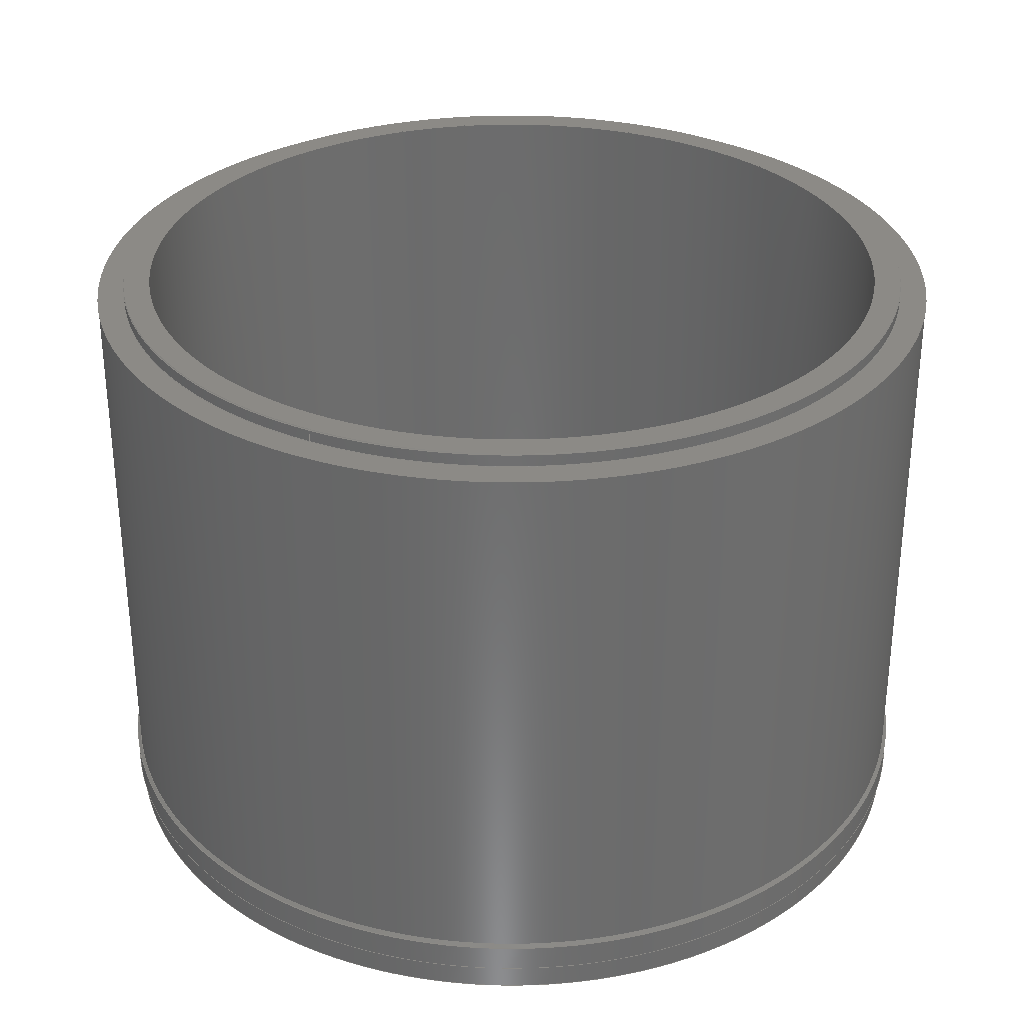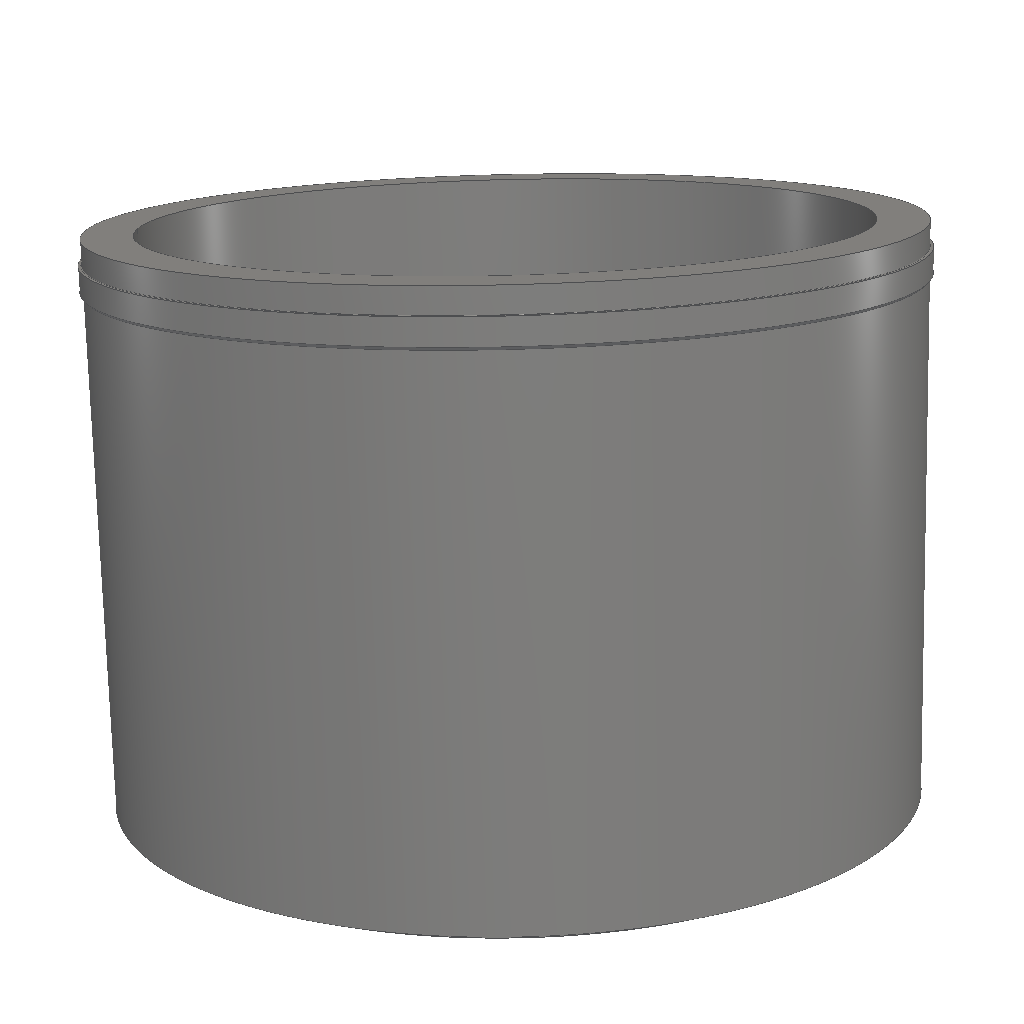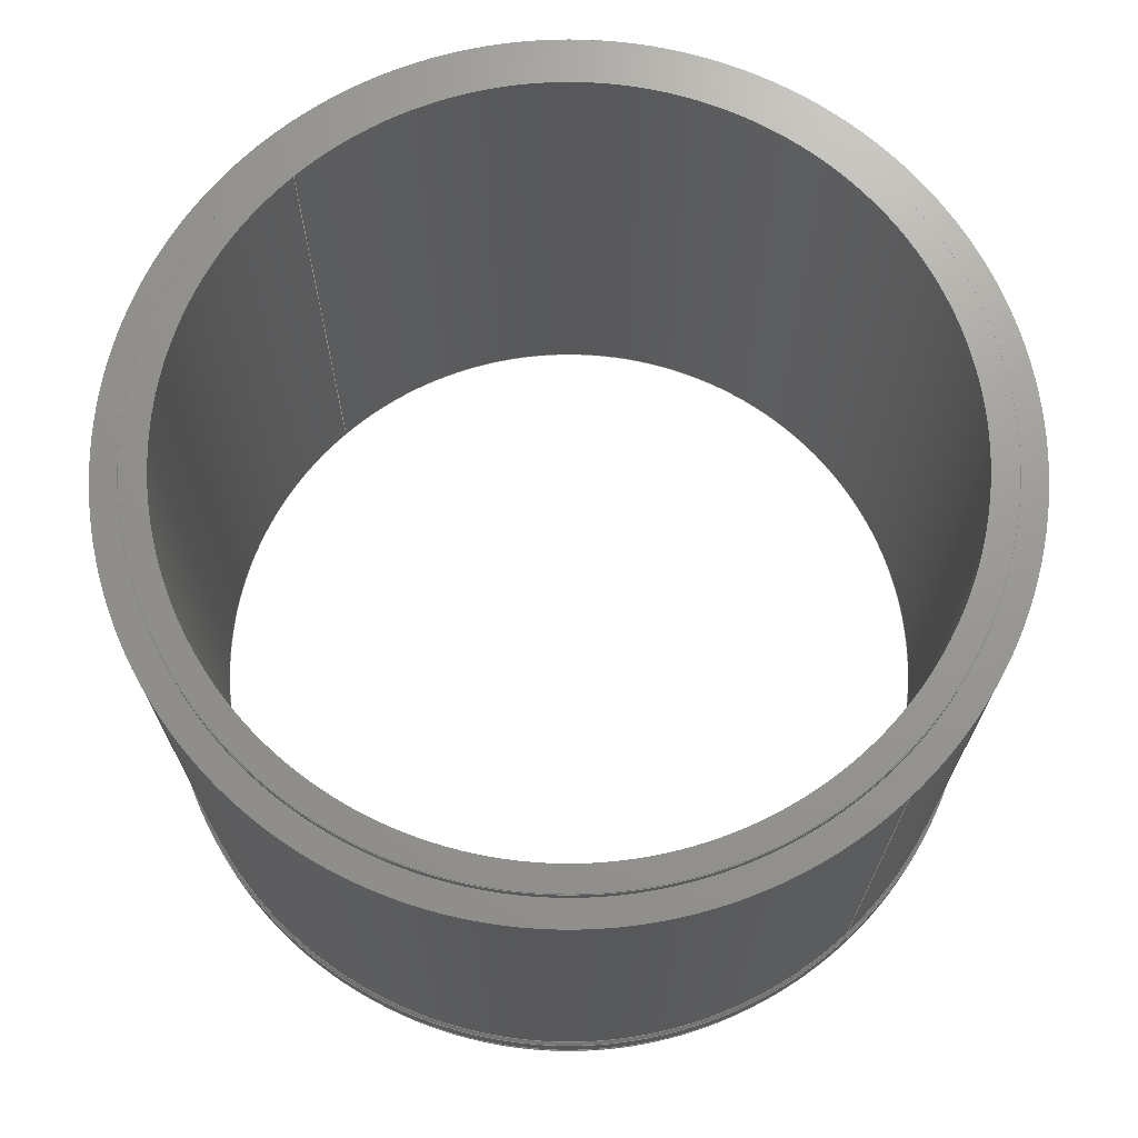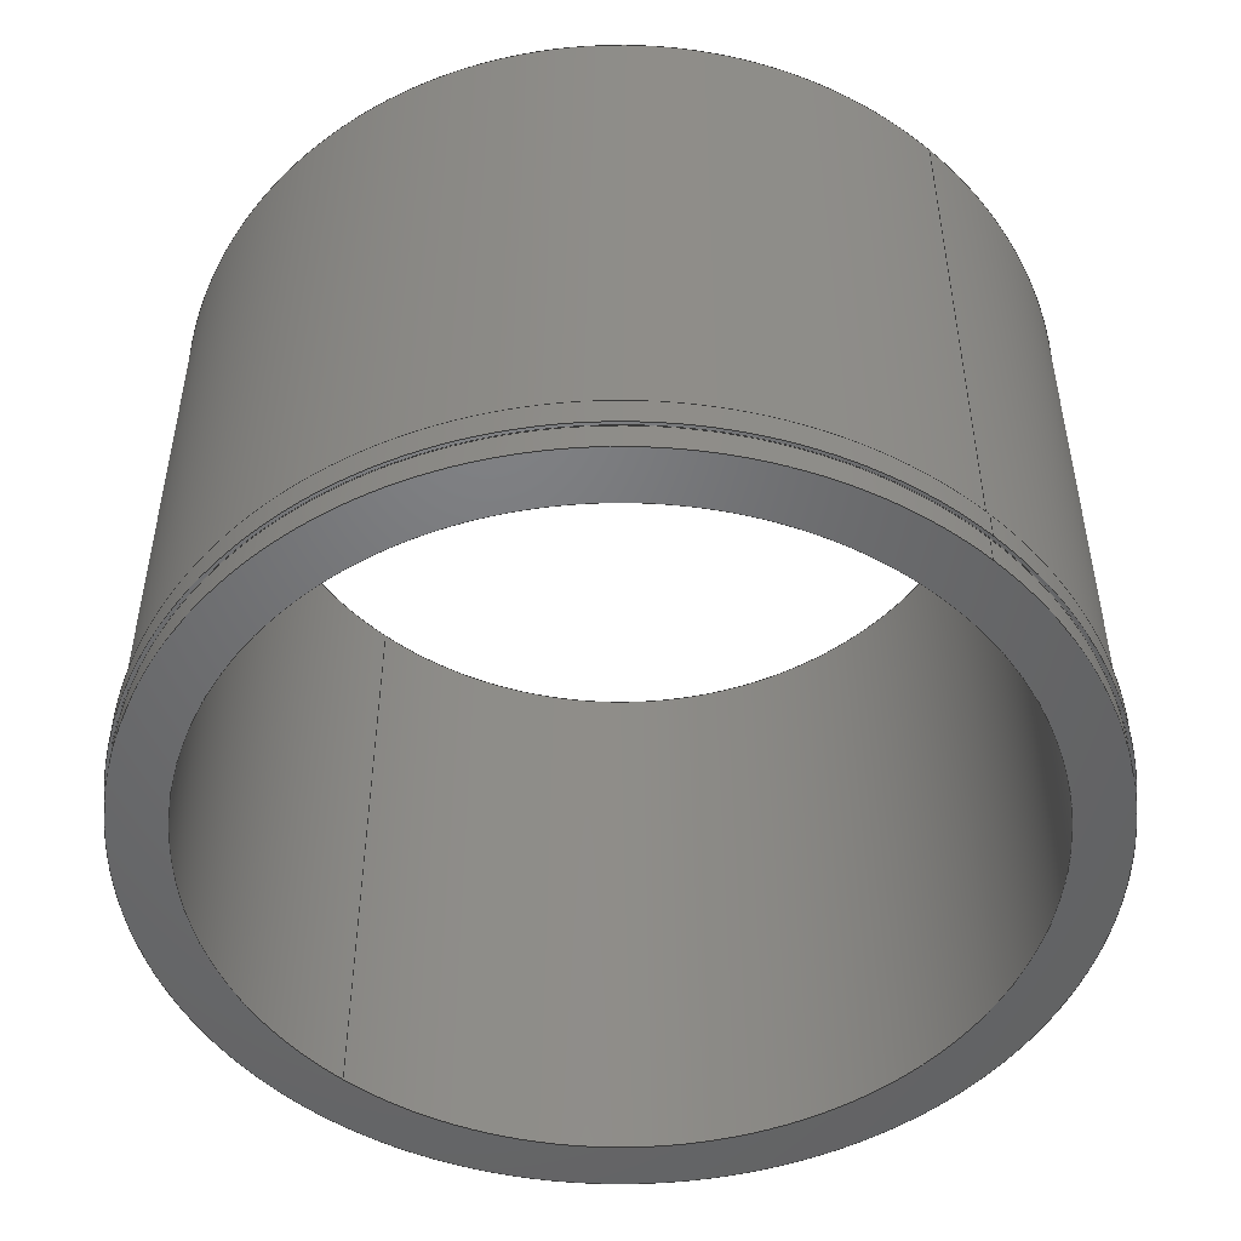
<metadata>
{"format":"step","ext":"stp","renderer":"f3d","projection":"perspective","resolution":1024,"background":"white","views":[{"elev":31.4,"azim":117.5,"up":"+Z"},{"elev":-76.1,"azim":-178.7,"up":"+Y"},{"elev":70.0,"azim":-132.8,"up":"+Z"},{"elev":-49.7,"azim":-131.6,"up":"+Z"}]}
</metadata>
<code>
ISO-10303-21;
DATA;
#1=MECHANICAL_DESIGN_GEOMETRIC_PRESENTATION_REPRESENTATION('',(#4),#280);
#2=SHAPE_REPRESENTATION_RELATIONSHIP('SRR','None',#292,#3);
#3=ADVANCED_BREP_SHAPE_REPRESENTATION('',(#5),#279);
#4=STYLED_ITEM('',(#301),#5);
#5=MANIFOLD_SOLID_BREP('Solid1',#149);
#6=TOROIDAL_SURFACE('',#164,16.27,0.03125);
#7=TOROIDAL_SURFACE('',#171,15.27,0.03125);
#8=PLANE('',#162);
#9=PLANE('',#169);
#10=PLANE('',#173);
#11=PLANE('',#182);
#12=CYLINDRICAL_SURFACE('',#160,15.24);
#13=CYLINDRICAL_SURFACE('',#167,16.24);
#14=CYLINDRICAL_SURFACE('',#178,16.25);
#15=CYLINDRICAL_SURFACE('',#179,16.38);
#16=CYLINDRICAL_SURFACE('',#180,14.25);
#17=FACE_BOUND('',#44,.T.);
#18=FACE_BOUND('',#46,.T.);
#19=FACE_BOUND('',#48,.T.);
#20=FACE_BOUND('',#50,.T.);
#21=FACE_BOUND('',#52,.T.);
#22=FACE_BOUND('',#54,.T.);
#23=FACE_BOUND('',#56,.T.);
#24=FACE_BOUND('',#58,.T.);
#25=FACE_BOUND('',#60,.T.);
#26=FACE_BOUND('',#62,.T.);
#27=FACE_BOUND('',#64,.T.);
#28=FACE_BOUND('',#66,.T.);
#29=FACE_BOUND('',#68,.T.);
#30=FACE_OUTER_BOUND('',#43,.T.);
#31=FACE_OUTER_BOUND('',#45,.T.);
#32=FACE_OUTER_BOUND('',#47,.T.);
#33=FACE_OUTER_BOUND('',#49,.T.);
#34=FACE_OUTER_BOUND('',#51,.T.);
#35=FACE_OUTER_BOUND('',#53,.T.);
#36=FACE_OUTER_BOUND('',#55,.T.);
#37=FACE_OUTER_BOUND('',#57,.T.);
#38=FACE_OUTER_BOUND('',#59,.T.);
#39=FACE_OUTER_BOUND('',#61,.T.);
#40=FACE_OUTER_BOUND('',#63,.T.);
#41=FACE_OUTER_BOUND('',#65,.T.);
#42=FACE_OUTER_BOUND('',#67,.T.);
#43=EDGE_LOOP('',(#108));
#44=EDGE_LOOP('',(#109));
#45=EDGE_LOOP('',(#110));
#46=EDGE_LOOP('',(#111));
#47=EDGE_LOOP('',(#112));
#48=EDGE_LOOP('',(#113));
#49=EDGE_LOOP('',(#114));
#50=EDGE_LOOP('',(#115));
#51=EDGE_LOOP('',(#116));
#52=EDGE_LOOP('',(#117));
#53=EDGE_LOOP('',(#118));
#54=EDGE_LOOP('',(#119));
#55=EDGE_LOOP('',(#120));
#56=EDGE_LOOP('',(#121));
#57=EDGE_LOOP('',(#122));
#58=EDGE_LOOP('',(#123));
#59=EDGE_LOOP('',(#124));
#60=EDGE_LOOP('',(#125));
#61=EDGE_LOOP('',(#126));
#62=EDGE_LOOP('',(#127));
#63=EDGE_LOOP('',(#128));
#64=EDGE_LOOP('',(#129));
#65=EDGE_LOOP('',(#130));
#66=EDGE_LOOP('',(#131));
#67=EDGE_LOOP('',(#132));
#68=EDGE_LOOP('',(#133));
#69=CIRCLE('',#158,15.24);
#70=CIRCLE('',#159,15.21);
#71=CIRCLE('',#161,15.24);
#72=CIRCLE('',#163,14.25);
#73=CIRCLE('',#165,16.27);
#74=CIRCLE('',#166,16.24);
#75=CIRCLE('',#168,16.24);
#76=CIRCLE('',#170,16.38);
#77=CIRCLE('',#172,15.27);
#78=CIRCLE('',#174,16.25);
#79=CIRCLE('',#176,16.38);
#80=CIRCLE('',#177,16.25);
#81=CIRCLE('',#181,14.25);
#82=VERTEX_POINT('',#239);
#83=VERTEX_POINT('',#241);
#84=VERTEX_POINT('',#244);
#85=VERTEX_POINT('',#247);
#86=VERTEX_POINT('',#250);
#87=VERTEX_POINT('',#252);
#88=VERTEX_POINT('',#255);
#89=VERTEX_POINT('',#258);
#90=VERTEX_POINT('',#261);
#91=VERTEX_POINT('',#264);
#92=VERTEX_POINT('',#267);
#93=VERTEX_POINT('',#269);
#94=VERTEX_POINT('',#274);
#95=EDGE_CURVE('',#82,#82,#69,.T.);
#96=EDGE_CURVE('',#83,#83,#70,.T.);
#97=EDGE_CURVE('',#84,#84,#71,.T.);
#98=EDGE_CURVE('',#85,#85,#72,.T.);
#99=EDGE_CURVE('',#86,#86,#73,.T.);
#100=EDGE_CURVE('',#87,#87,#74,.T.);
#101=EDGE_CURVE('',#88,#88,#75,.T.);
#102=EDGE_CURVE('',#89,#89,#76,.T.);
#103=EDGE_CURVE('',#90,#90,#77,.T.);
#104=EDGE_CURVE('',#91,#91,#78,.T.);
#105=EDGE_CURVE('',#92,#92,#79,.T.);
#106=EDGE_CURVE('',#93,#93,#80,.T.);
#107=EDGE_CURVE('',#94,#94,#81,.T.);
#108=ORIENTED_EDGE('',*,*,#95,.T.);
#109=ORIENTED_EDGE('',*,*,#96,.T.);
#110=ORIENTED_EDGE('',*,*,#97,.F.);
#111=ORIENTED_EDGE('',*,*,#95,.F.);
#112=ORIENTED_EDGE('',*,*,#96,.F.);
#113=ORIENTED_EDGE('',*,*,#98,.T.);
#114=ORIENTED_EDGE('',*,*,#99,.T.);
#115=ORIENTED_EDGE('',*,*,#100,.T.);
#116=ORIENTED_EDGE('',*,*,#101,.F.);
#117=ORIENTED_EDGE('',*,*,#100,.F.);
#118=ORIENTED_EDGE('',*,*,#102,.F.);
#119=ORIENTED_EDGE('',*,*,#99,.F.);
#120=ORIENTED_EDGE('',*,*,#97,.T.);
#121=ORIENTED_EDGE('',*,*,#103,.T.);
#122=ORIENTED_EDGE('',*,*,#104,.T.);
#123=ORIENTED_EDGE('',*,*,#103,.F.);
#124=ORIENTED_EDGE('',*,*,#105,.T.);
#125=ORIENTED_EDGE('',*,*,#106,.T.);
#126=ORIENTED_EDGE('',*,*,#104,.F.);
#127=ORIENTED_EDGE('',*,*,#106,.F.);
#128=ORIENTED_EDGE('',*,*,#102,.T.);
#129=ORIENTED_EDGE('',*,*,#105,.F.);
#130=ORIENTED_EDGE('',*,*,#98,.F.);
#131=ORIENTED_EDGE('',*,*,#107,.F.);
#132=ORIENTED_EDGE('',*,*,#101,.T.);
#133=ORIENTED_EDGE('',*,*,#107,.T.);
#134=CONICAL_SURFACE('',#157,15.22,45);
#135=CONICAL_SURFACE('',#175,16.31,45);
#136=ADVANCED_FACE('',(#30,#17),#134,.T.);
#137=ADVANCED_FACE('',(#31,#18),#12,.T.);
#138=ADVANCED_FACE('',(#32,#19),#8,.T.);
#139=ADVANCED_FACE('',(#33,#20),#6,.F.);
#140=ADVANCED_FACE('',(#34,#21),#13,.T.);
#141=ADVANCED_FACE('',(#35,#22),#9,.F.);
#142=ADVANCED_FACE('',(#36,#23),#7,.F.);
#143=ADVANCED_FACE('',(#37,#24),#10,.T.);
#144=ADVANCED_FACE('',(#38,#25),#135,.T.);
#145=ADVANCED_FACE('',(#39,#26),#14,.T.);
#146=ADVANCED_FACE('',(#40,#27),#15,.T.);
#147=ADVANCED_FACE('',(#41,#28),#16,.F.);
#148=ADVANCED_FACE('',(#42,#29),#11,.F.);
#149=CLOSED_SHELL('',(#136,#137,#138,#139,#140,#141,#142,#143,#144,#145,
#146,#147,#148));
#150=DATE_TIME_ROLE('creation_date');
#151=APPLIED_DATE_AND_TIME_ASSIGNMENT(#152,#150,(#294));
#152=DATE_AND_TIME(#153,#154);
#153=CALENDAR_DATE(2019,16,10);
#154=LOCAL_TIME(16,6,21,#155);
#155=COORDINATED_UNIVERSAL_TIME_OFFSET(0,0,.BEHIND.);
#156=AXIS2_PLACEMENT_3D('placement',#237,#183,#184);
#157=AXIS2_PLACEMENT_3D('',#238,#185,#186);
#158=AXIS2_PLACEMENT_3D('',#240,#187,#188);
#159=AXIS2_PLACEMENT_3D('',#242,#189,#190);
#160=AXIS2_PLACEMENT_3D('',#243,#191,#192);
#161=AXIS2_PLACEMENT_3D('',#245,#193,#194);
#162=AXIS2_PLACEMENT_3D('',#246,#195,#196);
#163=AXIS2_PLACEMENT_3D('',#248,#197,#198);
#164=AXIS2_PLACEMENT_3D('',#249,#199,#200);
#165=AXIS2_PLACEMENT_3D('',#251,#201,#202);
#166=AXIS2_PLACEMENT_3D('',#253,#203,#204);
#167=AXIS2_PLACEMENT_3D('',#254,#205,#206);
#168=AXIS2_PLACEMENT_3D('',#256,#207,#208);
#169=AXIS2_PLACEMENT_3D('',#257,#209,#210);
#170=AXIS2_PLACEMENT_3D('',#259,#211,#212);
#171=AXIS2_PLACEMENT_3D('',#260,#213,#214);
#172=AXIS2_PLACEMENT_3D('',#262,#215,#216);
#173=AXIS2_PLACEMENT_3D('',#263,#217,#218);
#174=AXIS2_PLACEMENT_3D('',#265,#219,#220);
#175=AXIS2_PLACEMENT_3D('',#266,#221,#222);
#176=AXIS2_PLACEMENT_3D('',#268,#223,#224);
#177=AXIS2_PLACEMENT_3D('',#270,#225,#226);
#178=AXIS2_PLACEMENT_3D('',#271,#227,#228);
#179=AXIS2_PLACEMENT_3D('',#272,#229,#230);
#180=AXIS2_PLACEMENT_3D('',#273,#231,#232);
#181=AXIS2_PLACEMENT_3D('',#275,#233,#234);
#182=AXIS2_PLACEMENT_3D('',#276,#235,#236);
#183=DIRECTION('axis',(0,0,1));
#184=DIRECTION('refdir',(1,0,0));
#185=DIRECTION('center_axis',(0,0,-1));
#186=DIRECTION('ref_axis',(-1,0,0));
#187=DIRECTION('center_axis',(0,0,1));
#188=DIRECTION('ref_axis',(-1,0,0));
#189=DIRECTION('center_axis',(0,0,-1));
#190=DIRECTION('ref_axis',(-1,0,0));
#191=DIRECTION('center_axis',(0,0,1));
#192=DIRECTION('ref_axis',(-1,0,0));
#193=DIRECTION('center_axis',(0,0,-1));
#194=DIRECTION('ref_axis',(-1,0,0));
#195=DIRECTION('center_axis',(0,0,1));
#196=DIRECTION('ref_axis',(1,0,0));
#197=DIRECTION('center_axis',(0,0,-1));
#198=DIRECTION('ref_axis',(-1,0,0));
#199=DIRECTION('center_axis',(0,0,-1));
#200=DIRECTION('ref_axis',(-1,0,0));
#201=DIRECTION('center_axis',(0,0,-1));
#202=DIRECTION('ref_axis',(1,0,0));
#203=DIRECTION('center_axis',(0,0,1));
#204=DIRECTION('ref_axis',(1,0,0));
#205=DIRECTION('center_axis',(0,0,1));
#206=DIRECTION('ref_axis',(1,0,0));
#207=DIRECTION('center_axis',(0,0,-1));
#208=DIRECTION('ref_axis',(1,0,0));
#209=DIRECTION('center_axis',(0,0,1));
#210=DIRECTION('ref_axis',(1,0,0));
#211=DIRECTION('center_axis',(0,0,1));
#212=DIRECTION('ref_axis',(1,0,0));
#213=DIRECTION('center_axis',(0,0,-1));
#214=DIRECTION('ref_axis',(-1,0,0));
#215=DIRECTION('center_axis',(0,0,1));
#216=DIRECTION('ref_axis',(-1,0,0));
#217=DIRECTION('center_axis',(0,0,1));
#218=DIRECTION('ref_axis',(1,0,0));
#219=DIRECTION('center_axis',(0,0,1));
#220=DIRECTION('ref_axis',(-1,0,0));
#221=DIRECTION('center_axis',(0,0,-1));
#222=DIRECTION('ref_axis',(1,0,0));
#223=DIRECTION('center_axis',(0,0,1));
#224=DIRECTION('ref_axis',(1,0,0));
#225=DIRECTION('center_axis',(0,0,-1));
#226=DIRECTION('ref_axis',(1,0,0));
#227=DIRECTION('center_axis',(0,0,1));
#228=DIRECTION('ref_axis',(-1,0,0));
#229=DIRECTION('center_axis',(0,0,1));
#230=DIRECTION('ref_axis',(1,0,0));
#231=DIRECTION('center_axis',(0,0,1));
#232=DIRECTION('ref_axis',(-1,0,0));
#233=DIRECTION('center_axis',(0,0,1));
#234=DIRECTION('ref_axis',(-1,0,0));
#235=DIRECTION('center_axis',(0,0,1));
#236=DIRECTION('ref_axis',(1,0,0));
#237=CARTESIAN_POINT('',(0,0,0));
#238=CARTESIAN_POINT('Origin',(0,0,23.2));
#239=CARTESIAN_POINT('',(15.24,1.866e-15,23.19));
#240=CARTESIAN_POINT('Origin',(0,0,23.19));
#241=CARTESIAN_POINT('',(15.21,-1.863e-15,23.22));
#242=CARTESIAN_POINT('Origin',(0,0,23.22));
#243=CARTESIAN_POINT('Origin',(0,0,22.72));
#244=CARTESIAN_POINT('',(15.24,-1.866e-15,22.75));
#245=CARTESIAN_POINT('Origin',(0,0,22.75));
#246=CARTESIAN_POINT('Origin',(-9.264e-16,0,23.22));
#247=CARTESIAN_POINT('',(14.25,1.745e-15,23.22));
#248=CARTESIAN_POINT('Origin',(0,0,23.22));
#249=CARTESIAN_POINT('Origin',(0,0,0.9688));
#250=CARTESIAN_POINT('',(-16.27,1.993e-15,1));
#251=CARTESIAN_POINT('Origin',(0,0,1));
#252=CARTESIAN_POINT('',(-16.24,-1.989e-15,0.9688));
#253=CARTESIAN_POINT('Origin',(0,0,0.9688));
#254=CARTESIAN_POINT('Origin',(0,0,0));
#255=CARTESIAN_POINT('',(-16.24,1.989e-15,0));
#256=CARTESIAN_POINT('Origin',(0,0,0));
#257=CARTESIAN_POINT('Origin',(8.845e-16,0,1));
#258=CARTESIAN_POINT('',(-16.38,2.005e-15,1));
#259=CARTESIAN_POINT('Origin',(0,0,1));
#260=CARTESIAN_POINT('Origin',(0,0,22.75));
#261=CARTESIAN_POINT('',(15.27,1.87e-15,22.72));
#262=CARTESIAN_POINT('Origin',(0,0,22.72));
#263=CARTESIAN_POINT('Origin',(-1.612e-15,0,22.72));
#264=CARTESIAN_POINT('',(16.25,1.99e-15,22.72));
#265=CARTESIAN_POINT('Origin',(0,0,22.72));
#266=CARTESIAN_POINT('Origin',(0,0,2.062));
#267=CARTESIAN_POINT('',(-16.38,2.005e-15,2));
#268=CARTESIAN_POINT('Origin',(0,0,2));
#269=CARTESIAN_POINT('',(-16.25,1.99e-15,2.125));
#270=CARTESIAN_POINT('Origin',(0,0,2.125));
#271=CARTESIAN_POINT('Origin',(0,0,0));
#272=CARTESIAN_POINT('Origin',(0,0,0));
#273=CARTESIAN_POINT('Origin',(0,0,0));
#274=CARTESIAN_POINT('',(14.25,1.745e-15,0));
#275=CARTESIAN_POINT('Origin',(0,0,0));
#276=CARTESIAN_POINT('Origin',(-1.612e-15,0,0));
#277=UNCERTAINTY_MEASURE_WITH_UNIT(LENGTH_MEASURE(0.0003937),
#281,'DISTANCE_ACCURACY_VALUE',
'Maximum model space distance between geometric entities at asserted c
onnectivities');
#278=UNCERTAINTY_MEASURE_WITH_UNIT(LENGTH_MEASURE(1e-06),#282,
'DISTANCE_ACCURACY_VALUE',
'Maximum model space distance between geometric entities at asserted c
onnectivities');
#279=(
GEOMETRIC_REPRESENTATION_CONTEXT(3)
GLOBAL_UNCERTAINTY_ASSIGNED_CONTEXT((#277))
GLOBAL_UNIT_ASSIGNED_CONTEXT((#281,#287,#284))
REPRESENTATION_CONTEXT('','3D')
);
#280=(
GEOMETRIC_REPRESENTATION_CONTEXT(3)
GLOBAL_UNCERTAINTY_ASSIGNED_CONTEXT((#278))
GLOBAL_UNIT_ASSIGNED_CONTEXT((#282,#287,#284))
REPRESENTATION_CONTEXT('','3D')
);
#281=(
CONVERSION_BASED_UNIT('__CONSTANT UNIT inch',#283)
LENGTH_UNIT()
NAMED_UNIT(#286)
);
#282=(
LENGTH_UNIT()
NAMED_UNIT(*)
SI_UNIT(.MILLI.,.METRE.)
);
#283=LENGTH_MEASURE_WITH_UNIT(LENGTH_MEASURE(25.4),#282);
#284=(
NAMED_UNIT(*)
SI_UNIT($,.STERADIAN.)
SOLID_ANGLE_UNIT()
);
#285=DIMENSIONAL_EXPONENTS(0,0,0,0,0,0,0);
#286=DIMENSIONAL_EXPONENTS(1,0,0,0,0,0,0);
#287=(
CONVERSION_BASED_UNIT('degree',#289)
NAMED_UNIT(#285)
PLANE_ANGLE_UNIT()
);
#288=(
NAMED_UNIT(*)
PLANE_ANGLE_UNIT()
SI_UNIT($,.RADIAN.)
);
#289=PLANE_ANGLE_MEASURE_WITH_UNIT(PLANE_ANGLE_MEASURE(0.01745),#288);
#290=SHAPE_DEFINITION_REPRESENTATION(#291,#292);
#291=PRODUCT_DEFINITION_SHAPE('',$,#294);
#292=SHAPE_REPRESENTATION('',(#156),#279);
#293=PRODUCT_DEFINITION_CONTEXT('part definition',#298,'design');
#294=PRODUCT_DEFINITION('A1-19027-100-06 HCWI liner - pup',
'A1-19027-100-06 HCWI liner - pup',#295,#293);
#295=PRODUCT_DEFINITION_FORMATION('',$,#300);
#296=PRODUCT_RELATED_PRODUCT_CATEGORY(
'A1-19027-100-06 HCWI liner - pup','A1-19027-100-06 HCWI liner - pup',(#300));
#297=APPLICATION_PROTOCOL_DEFINITION('international standard',
'automotive_design',2009,#298);
#298=APPLICATION_CONTEXT(
'Core Data for Automotive Mechanical Design Process');
#299=PRODUCT_CONTEXT('part definition',#298,'mechanical');
#300=PRODUCT('A1-19027-100-06 HCWI liner - pup',
'A1-19027-100-06 HCWI liner - pup',
'28 1/2" ID x 2" WALL x 22 23/32" HCWI LINER PUP, ASTM A532 CLASS III 
TYPE A, PF# 470282',(#299));
#301=PRESENTATION_STYLE_ASSIGNMENT((#302));
#302=SURFACE_STYLE_USAGE(.BOTH.,#303);
#303=SURFACE_SIDE_STYLE('',(#304));
#304=SURFACE_STYLE_FILL_AREA(#305);
#305=FILL_AREA_STYLE('',(#306));
#306=FILL_AREA_STYLE_COLOUR('',#307);
#307=COLOUR_RGB('',0.902,0,0);
ENDSEC;
END-ISO-10303-21;

</code>
